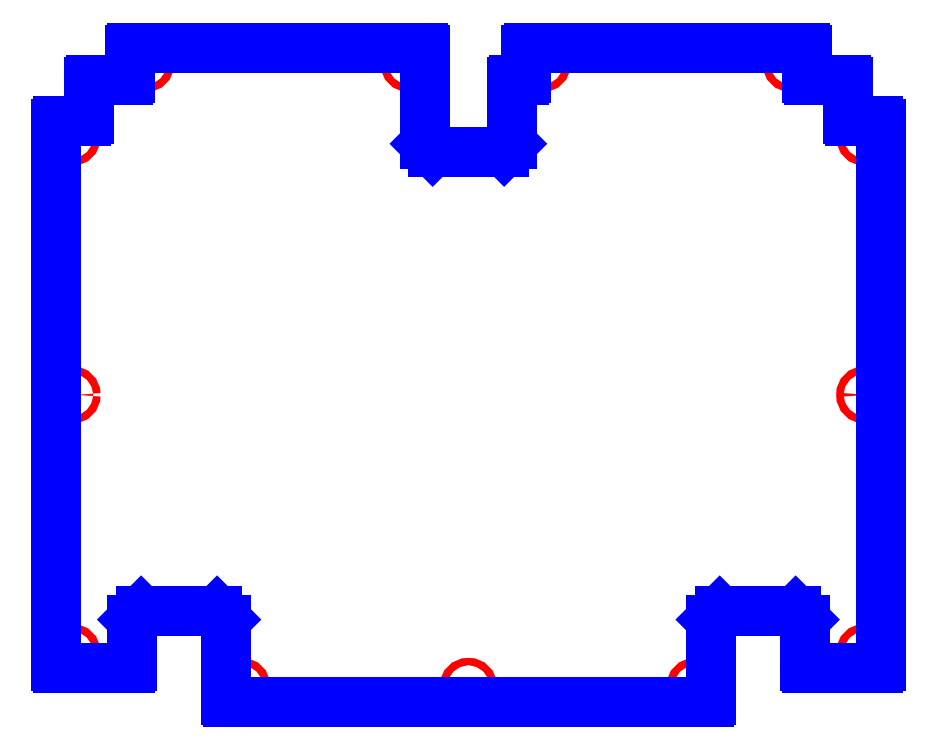
<metadata>
{"format":"dxf","ext":"dxf","renderer":"ezdxf+matplotlib","layout":"modelspace","background":"white","min_lineweight":24,"dpi":150}
</metadata>
<code>
0
SECTION
2
ENTITIES
0
CIRCLE
8
CUTOUTS
10
13.98
20
8.386
30
0
40
0.1299
210
0
220
0
230
1
0
CIRCLE
8
CUTOUTS
10
13.98
20
-9.783
30
0
40
0.1299
210
0
220
0
230
1
0
CIRCLE
8
CUTOUTS
10
-7.992
20
-10.98
30
0
40
0.1299
210
0
220
0
230
1
0
CIRCLE
8
CUTOUTS
10
-13.98
20
-0.6988
30
0
40
0.1299
210
0
220
0
230
1
0
CIRCLE
8
CUTOUTS
10
11.38
20
10.98
30
0
40
0.1299
210
0
220
0
230
1
0
CIRCLE
8
CUTOUTS
10
-2.087
20
10.98
30
0
40
0.1299
210
0
220
0
230
1
0
CIRCLE
8
CUTOUTS
10
-11.38
20
10.98
30
0
40
0.1299
210
0
220
0
230
1
0
CIRCLE
8
CUTOUTS
10
2.598
20
10.98
30
0
40
0.1299
210
0
220
0
230
1
0
CIRCLE
8
CUTOUTS
10
-13.98
20
8.386
30
0
40
0.1299
210
0
220
0
230
1
0
CIRCLE
8
CUTOUTS
10
-13.98
20
-9.783
30
0
40
0.1299
210
0
220
0
230
1
0
CIRCLE
8
CUTOUTS
10
7.992
20
-10.98
30
0
40
0.1299
210
0
220
0
230
1
0
CIRCLE
8
CUTOUTS
10
13.98
20
-0.6988
30
0
40
0.1299
210
0
220
0
230
1
0
CIRCLE
8
CUTOUTS
10
-5.885e-15
20
-10.98
30
0
40
0.1299
210
0
220
0
230
1
0
ARC
8
PERIMETER
10
11.93
20
-10.26
30
0
40
0.07874
210
0
220
0
230
1
50
180
51
270
0
LINE
8
PERIMETER
10
11.93
20
-10.33
30
0
11
14.45
21
-10.33
31
0
0
ARC
8
PERIMETER
10
14.45
20
-10.26
30
0
40
0.07874
210
0
220
0
230
1
50
-90
51
0
0
LINE
8
PERIMETER
10
14.53
20
-10.26
30
0
11
14.53
21
8.858
31
0
0
ARC
8
PERIMETER
10
14.45
20
8.858
30
0
40
0.07874
210
0
220
-0
230
1
50
0
51
90
0
LINE
8
PERIMETER
10
14.45
20
8.937
30
0
11
13.46
21
8.937
31
0
0
ARC
8
PERIMETER
10
13.46
20
9.016
30
0
40
0.07874
210
0
220
0
230
1
50
180
51
270
0
LINE
8
PERIMETER
10
13.39
20
9.016
30
0
11
13.39
21
10.31
31
0
0
ARC
8
PERIMETER
10
13.31
20
10.31
30
0
40
0.07874
210
0
220
-0
230
1
50
0
51
90
0
LINE
8
PERIMETER
10
13.31
20
10.39
30
0
11
12.01
21
10.39
31
0
0
ARC
8
PERIMETER
10
12.01
20
10.47
30
0
40
0.07874
210
0
220
0
230
1
50
180
51
270
0
LINE
8
PERIMETER
10
11.93
20
10.47
30
0
11
11.93
21
11.46
31
0
0
ARC
8
PERIMETER
10
11.85
20
11.46
30
0
40
0.07874
210
0
220
-0
230
1
50
0
51
90
0
LINE
8
PERIMETER
10
11.85
20
11.54
30
0
11
2.126
21
11.54
31
0
0
ARC
8
PERIMETER
10
2.126
20
11.46
30
0
40
0.07874
210
0
220
0
230
1
50
90
51
180
0
LINE
8
PERIMETER
10
2.047
20
11.46
30
0
11
2.047
21
10.47
31
0
0
ARC
8
PERIMETER
10
1.969
20
10.47
30
0
40
0.07874
210
-0
220
0
230
1
50
-90
51
0
0
LINE
8
PERIMETER
10
1.969
20
10.39
30
0
11
1.614
21
10.39
31
0
0
ARC
8
PERIMETER
10
1.614
20
10.31
30
0
40
0.07874
210
0
220
-0
230
1
50
90
51
180
0
LINE
8
PERIMETER
10
1.535
20
10.31
30
0
11
1.535
21
8.15
31
0
0
LINE
8
PERIMETER
10
1.535
20
8.15
30
0
11
1.26
21
7.874
31
0
0
LINE
8
PERIMETER
10
1.26
20
7.874
30
0
11
-1.26
21
7.874
31
0
0
LINE
8
PERIMETER
10
-1.26
20
7.874
30
0
11
-1.535
21
8.15
31
0
0
LINE
8
PERIMETER
10
-1.535
20
8.15
30
0
11
-1.535
21
11.46
31
0
0
ARC
8
PERIMETER
10
-1.614
20
11.46
30
0
40
0.07874
210
0
220
-0
230
1
50
0
51
90
0
LINE
8
PERIMETER
10
-1.614
20
11.54
30
0
11
-11.85
21
11.54
31
0
0
ARC
8
PERIMETER
10
-11.85
20
11.46
30
0
40
0.07874
210
0
220
-0
230
1
50
90
51
180
0
LINE
8
PERIMETER
10
-11.93
20
11.46
30
0
11
-11.93
21
10.47
31
0
0
ARC
8
PERIMETER
10
-12.01
20
10.47
30
0
40
0.07874
210
-0
220
0
230
1
50
-90
51
0
0
LINE
8
PERIMETER
10
-12.01
20
10.39
30
0
11
-13.31
21
10.39
31
0
0
ARC
8
PERIMETER
10
-13.31
20
10.31
30
0
40
0.07874
210
0
220
-0
230
1
50
90
51
180
0
LINE
8
PERIMETER
10
-13.39
20
10.31
30
0
11
-13.39
21
9.016
31
0
0
ARC
8
PERIMETER
10
-13.46
20
9.016
30
0
40
0.07874
210
-0
220
0
230
1
50
-90
51
0
0
LINE
8
PERIMETER
10
-13.46
20
8.937
30
0
11
-14.45
21
8.937
31
0
0
ARC
8
PERIMETER
10
-14.45
20
8.858
30
0
40
0.07874
210
0
220
0
230
1
50
90
51
180
0
LINE
8
PERIMETER
10
-14.53
20
8.858
30
0
11
-14.53
21
-10.26
31
0
0
ARC
8
PERIMETER
10
-14.45
20
-10.26
30
0
40
0.07874
210
0
220
0
230
1
50
180
51
270
0
LINE
8
PERIMETER
10
-14.45
20
-10.33
30
0
11
-11.93
21
-10.33
31
0
0
ARC
8
PERIMETER
10
-11.93
20
-10.26
30
0
40
0.07874
210
-0
220
0
230
1
50
-90
51
0
0
LINE
8
PERIMETER
10
-11.85
20
-10.26
30
0
11
-11.85
21
-8.622
31
0
0
LINE
8
PERIMETER
10
-11.85
20
-8.622
30
0
11
-11.54
21
-8.307
31
0
0
LINE
8
PERIMETER
10
-11.54
20
-8.307
30
0
11
-8.858
21
-8.307
31
0
0
LINE
8
PERIMETER
10
-8.858
20
-8.307
30
0
11
-8.543
21
-8.622
31
0
0
LINE
8
PERIMETER
10
-8.543
20
-8.622
30
0
11
-8.543
21
-11.46
31
0
0
ARC
8
PERIMETER
10
-8.465
20
-11.46
30
0
40
0.07874
210
0
220
0
230
1
50
180
51
270
0
LINE
8
PERIMETER
10
-8.465
20
-11.54
30
0
11
8.465
21
-11.54
31
0
0
ARC
8
PERIMETER
10
8.465
20
-11.46
30
0
40
0.07874
210
-0
220
0
230
1
50
-90
51
0
0
LINE
8
PERIMETER
10
8.543
20
-11.46
30
0
11
8.543
21
-8.622
31
0
0
LINE
8
PERIMETER
10
8.543
20
-8.622
30
0
11
8.858
21
-8.307
31
0
0
LINE
8
PERIMETER
10
8.858
20
-8.307
30
0
11
11.54
21
-8.307
31
0
0
LINE
8
PERIMETER
10
11.54
20
-8.307
30
0
11
11.85
21
-8.622
31
0
0
LINE
8
PERIMETER
10
11.85
20
-8.622
30
0
11
11.85
21
-10.26
31
0
0
ENDSEC
0
EOF

</code>
